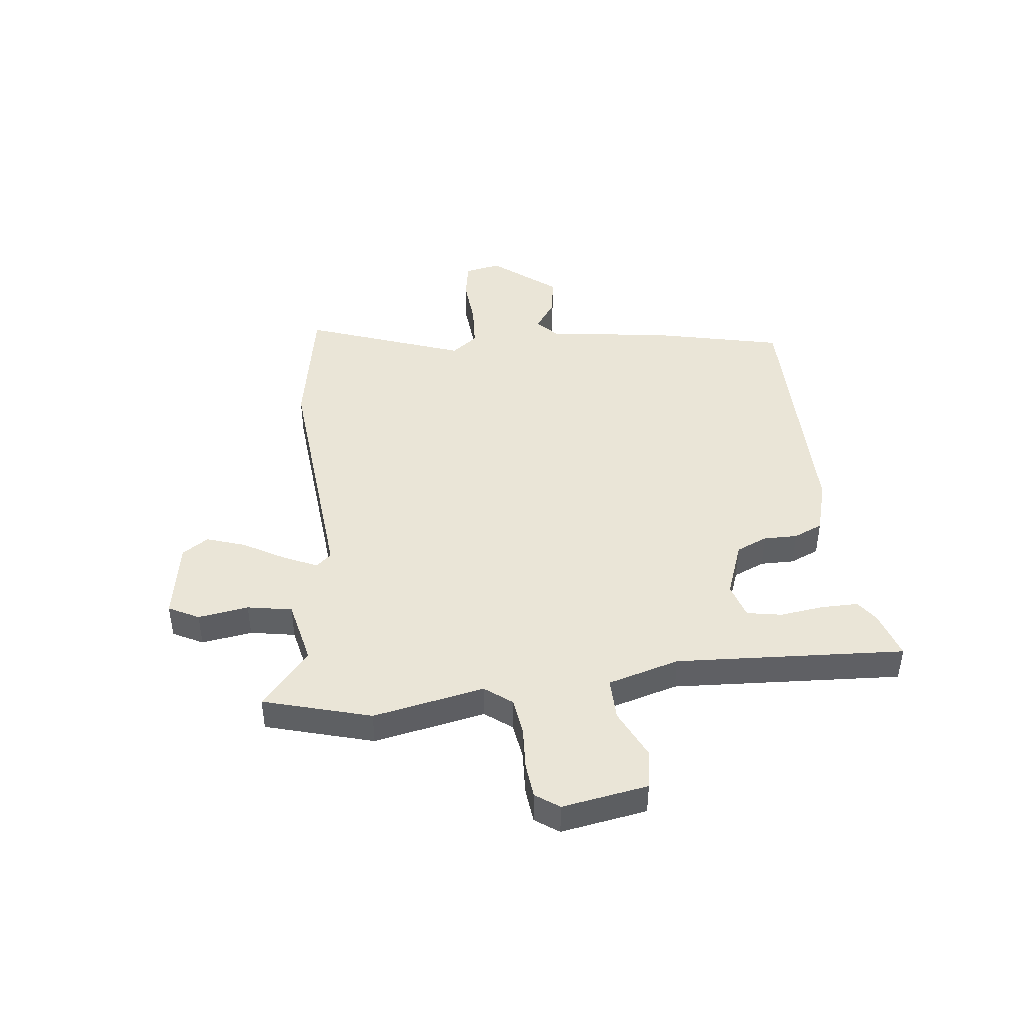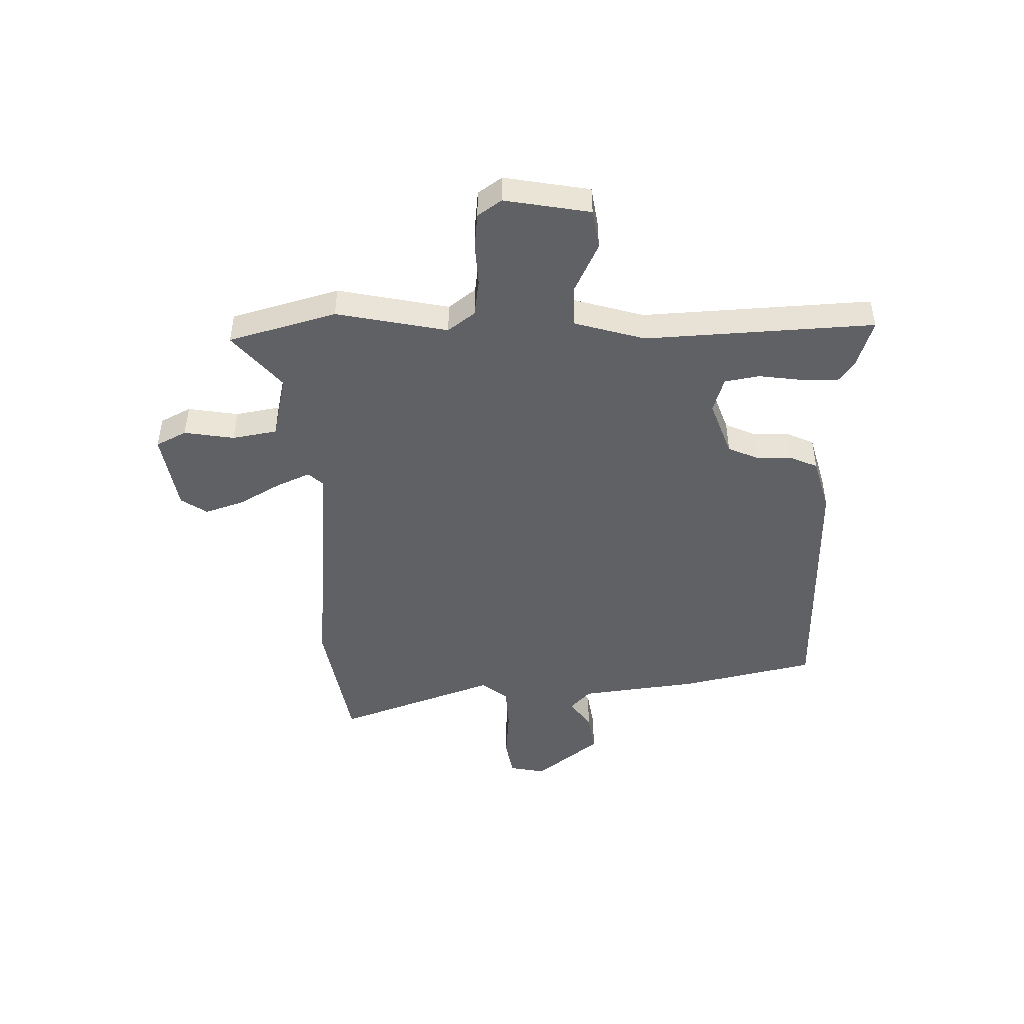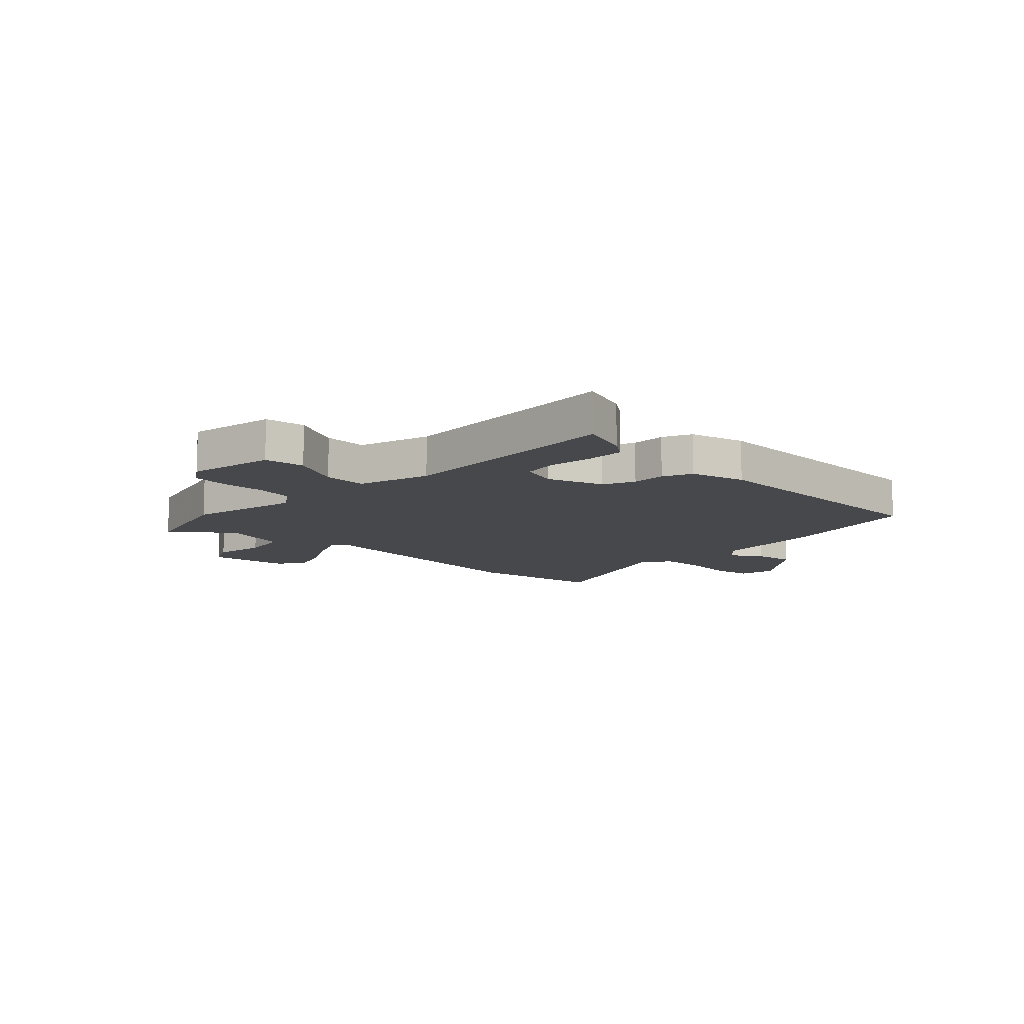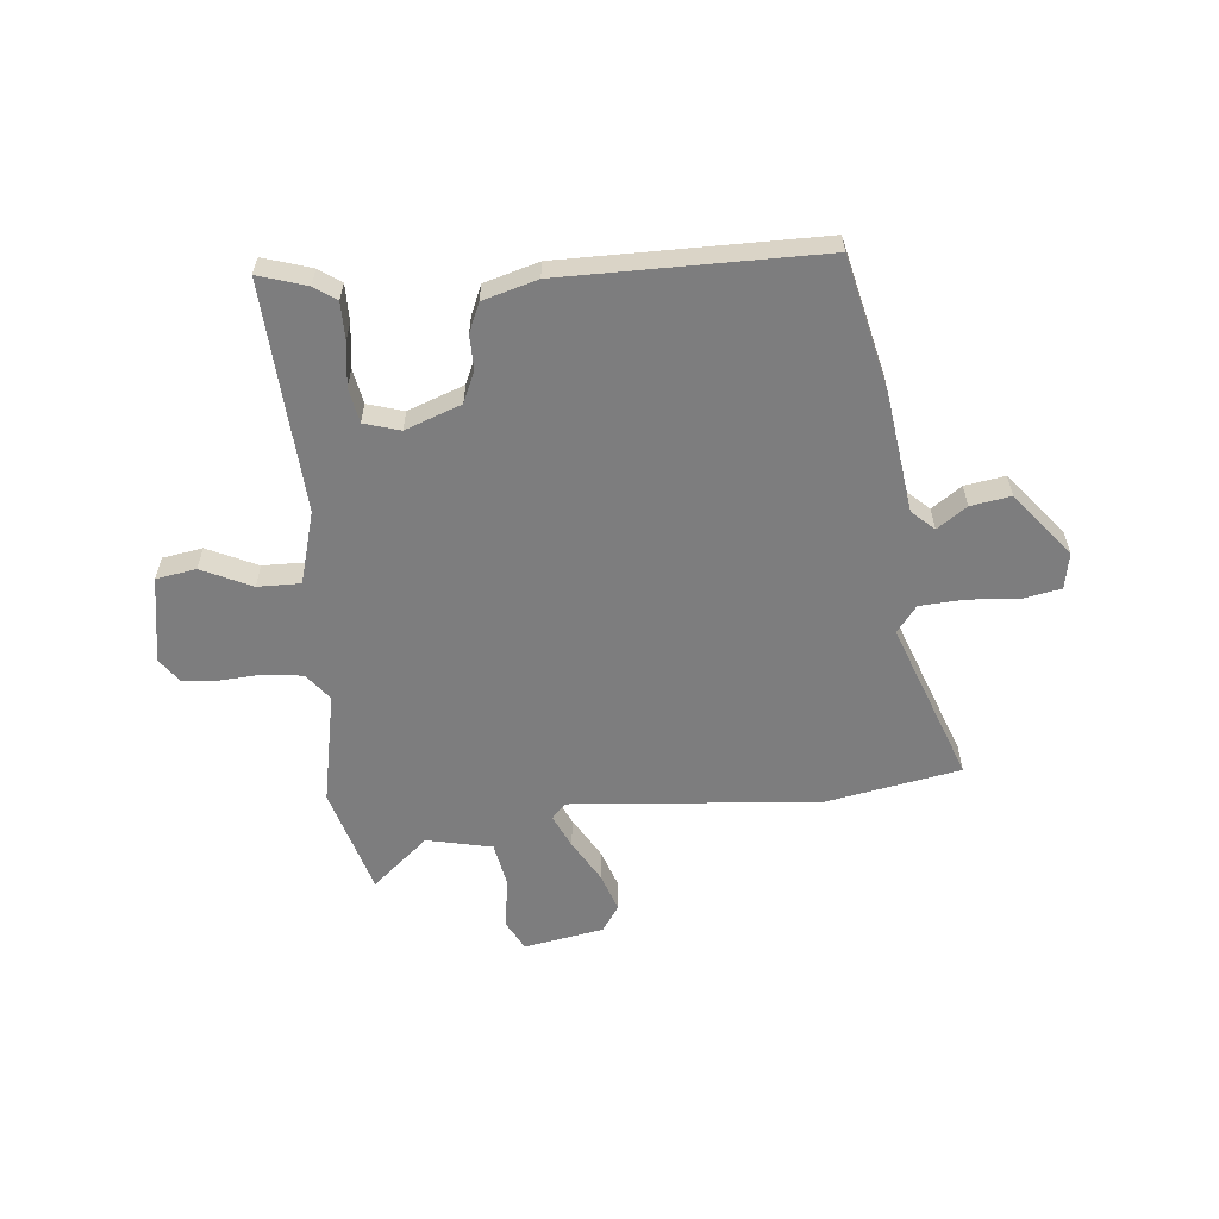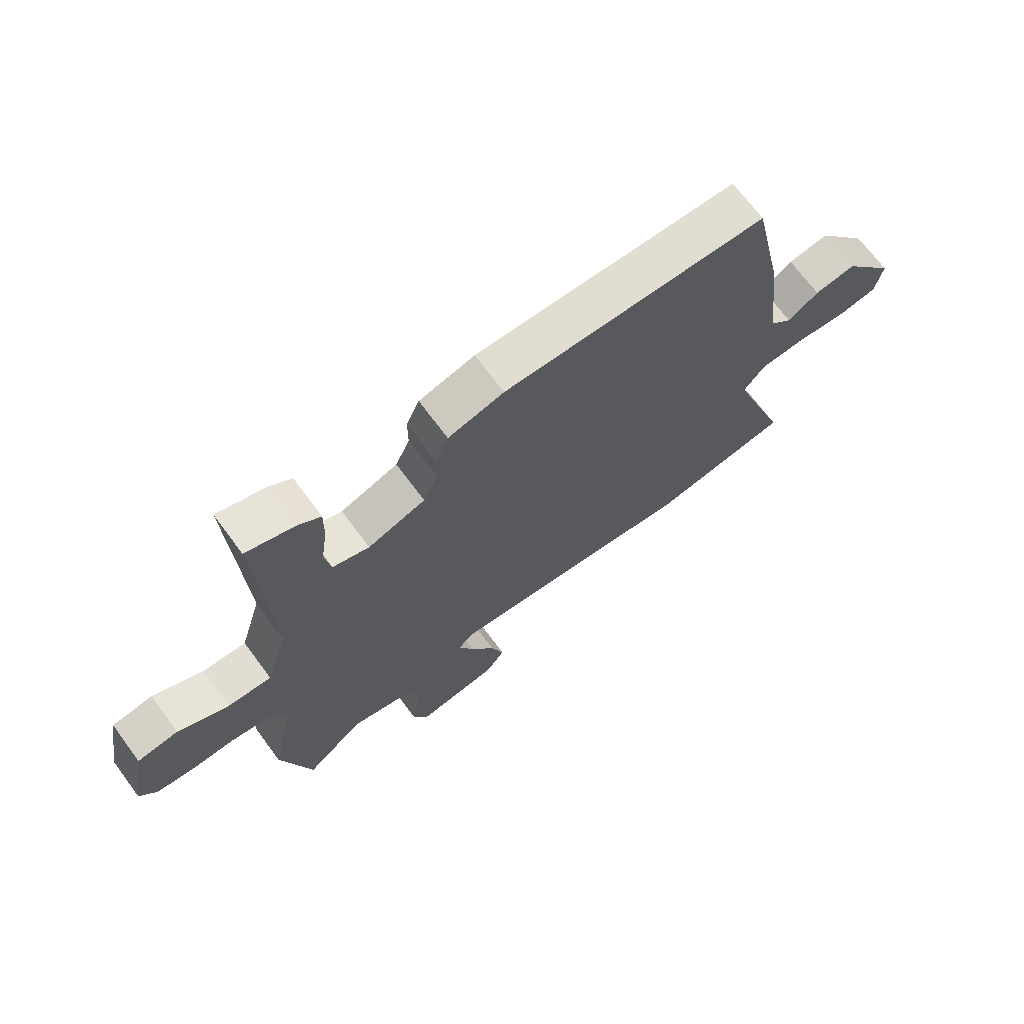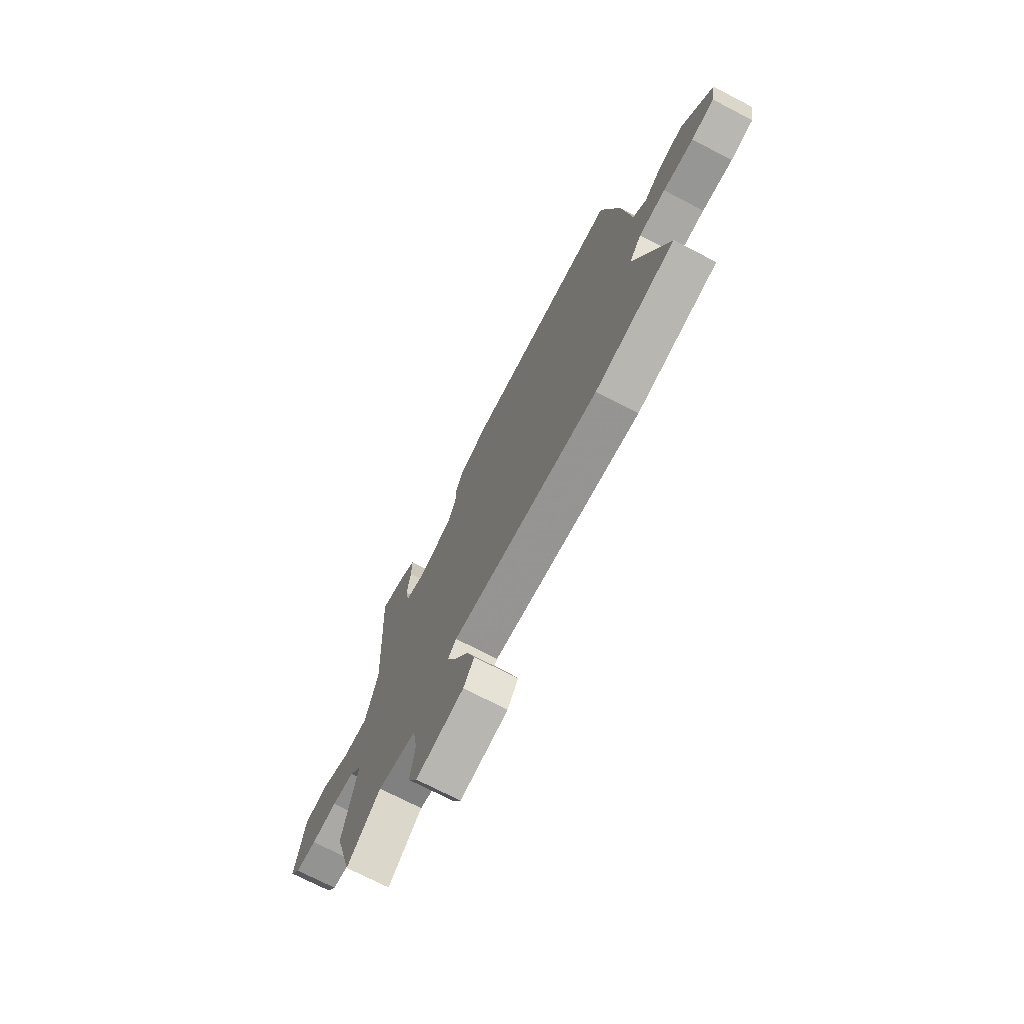
<metadata>
{"format":"obj","ext":"obj","renderer":"f3d","projection":"perspective","resolution":1024,"background":"white","views":[{"elev":44.1,"azim":-96.1,"up":"+Y"},{"elev":-47.1,"azim":-88.5,"up":"+Y"},{"elev":-11.2,"azim":-44.4,"up":"+Y"},{"elev":-59.2,"azim":6.1,"up":"+Y"},{"elev":69.4,"azim":-36.5,"up":"+Z"},{"elev":-72.5,"azim":62.6,"up":"+Z"}]}
</metadata>
<code>
v -0.47 0.07 0.542
v -0.384 0.07 0.514
v -0.345 0.07 0.486
v -0.346 0.07 0.419
v -0.357 0.07 0.34
v -0.346 0.07 0.277
v -0.282 0.07 0.257
v -0.181 0.07 0.293
v -0.156 0.07 0.349
v -0.156 0.07 0.41
v -0.133 0.07 0.462
v -0.035 0.07 0.489
v 0.428 0.07 0.483
v 0.481 0.07 0.241
v 0.507 0.07 0.027
v 0.546 0.07 -0.01
v 0.6 0.07 0.027
v 0.672 0.07 0.038
v 0.763 0.07 -0.078
v 0.75 0.07 -0.143
v 0.682 0.07 -0.155
v 0.591 0.07 -0.147
v 0.511 0.07 -0.151
v 0.474 0.07 -0.198
v 0.576 0.07 -0.487
v 0.335 0.07 -0.529
v -0.112 0.07 -0.486
v -0.137 0.07 -0.513
v -0.11 0.07 -0.574
v -0.067 0.07 -0.65
v -0.044 0.07 -0.72
v -0.076 0.07 -0.767
v -0.22 0.07 -0.791
v -0.248 0.07 -0.736
v -0.233 0.07 -0.645
v -0.247 0.07 -0.564
v -0.364 0.07 -0.537
v -0.466 0.07 -0.623
v -0.52 0.07 -0.428
v -0.478 0.07 -0.227
v -0.515 0.07 -0.178
v -0.582 0.07 -0.168
v -0.66 0.07 -0.172
v -0.724 0.07 -0.165
v -0.754 0.07 -0.122
v -0.726 0.07 0.033
v -0.654 0.07 0.044
v -0.565 0.07 0.001
v -0.488 0.07 -0.001
v -0.45 0.07 0.128
v -0.47 0 0.542
v -0.384 0 0.514
v -0.345 0 0.486
v -0.346 0 0.419
v -0.357 0 0.34
v -0.346 0 0.277
v -0.282 0 0.257
v -0.181 0 0.293
v -0.156 0 0.349
v -0.156 0 0.41
v -0.133 0 0.462
v -0.035 0 0.489
v 0.428 0 0.483
v 0.481 0 0.241
v 0.507 0 0.027
v 0.546 0 -0.01
v 0.6 0 0.027
v 0.672 0 0.038
v 0.763 0 -0.078
v 0.75 0 -0.143
v 0.682 0 -0.155
v 0.591 0 -0.147
v 0.511 0 -0.151
v 0.474 0 -0.198
v 0.576 0 -0.487
v 0.335 0 -0.529
v -0.112 0 -0.486
v -0.137 0 -0.513
v -0.11 0 -0.574
v -0.067 0 -0.65
v -0.044 0 -0.72
v -0.076 0 -0.767
v -0.22 0 -0.791
v -0.248 0 -0.736
v -0.233 0 -0.645
v -0.247 0 -0.564
v -0.364 0 -0.537
v -0.466 0 -0.623
v -0.52 0 -0.428
v -0.478 0 -0.227
v -0.515 0 -0.178
v -0.582 0 -0.168
v -0.66 0 -0.172
v -0.724 0 -0.165
v -0.754 0 -0.122
v -0.726 0 0.033
v -0.654 0 0.044
v -0.565 0 0.001
v -0.488 0 -0.001
v -0.45 0 0.128
f 46 47 48
f 45 46 48
f 44 45 48
f 43 44 48
f 42 43 48
f 41 42 48 49
f 40 41 49 50
f 37 38 39 40
f 36 37 40 50
f 33 34 35
f 32 33 35
f 31 32 35
f 30 31 35
f 29 30 35
f 28 29 35 36
f 36 50 1
f 28 36 1
f 27 28 1
f 24 25 26 27
f 20 21 22
f 19 20 22
f 18 19 22
f 17 18 22
f 16 17 22
f 15 16 22 23
f 23 24 27
f 15 23 27
f 14 15 27
f 13 14 27
f 12 13 27
f 11 12 27
f 10 11 27
f 9 10 27
f 3 4 5
f 2 3 5
f 1 2 5
f 1 5 6
f 27 1 6
f 8 9 27
f 7 8 27
f 6 7 27
f 98 97 96
f 98 96 95
f 98 95 94
f 98 94 93
f 98 93 92
f 99 98 92 91
f 100 99 91 90
f 90 89 88 87
f 100 90 87 86
f 85 84 83
f 85 83 82
f 85 82 81
f 85 81 80
f 85 80 79
f 86 85 79 78
f 51 100 86
f 51 86 78
f 51 78 77
f 77 76 75 74
f 72 71 70
f 72 70 69
f 72 69 68
f 72 68 67
f 72 67 66
f 73 72 66 65
f 77 74 73
f 77 73 65
f 77 65 64
f 77 64 63
f 77 63 62
f 77 62 61
f 77 61 60
f 77 60 59
f 55 54 53
f 55 53 52
f 55 52 51
f 56 55 51
f 56 51 77
f 77 59 58
f 77 58 57
f 77 57 56
f 1 51 52 2
f 2 52 53 3
f 3 53 54 4
f 4 54 55 5
f 5 55 56 6
f 6 56 57 7
f 7 57 58 8
f 8 58 59 9
f 9 59 60 10
f 10 60 61 11
f 11 61 62 12
f 12 62 63 13
f 13 63 64 14
f 14 64 65 15
f 15 65 66 16
f 16 66 67 17
f 17 67 68 18
f 18 68 69 19
f 19 69 70 20
f 20 70 71 21
f 21 71 72 22
f 22 72 73 23
f 23 73 74 24
f 24 74 75 25
f 25 75 76 26
f 26 76 77 27
f 27 77 78 28
f 28 78 79 29
f 29 79 80 30
f 30 80 81 31
f 31 81 82 32
f 32 82 83 33
f 33 83 84 34
f 34 84 85 35
f 35 85 86 36
f 36 86 87 37
f 37 87 88 38
f 38 88 89 39
f 39 89 90 40
f 40 90 91 41
f 41 91 92 42
f 42 92 93 43
f 43 93 94 44
f 44 94 95 45
f 45 95 96 46
f 46 96 97 47
f 47 97 98 48
f 48 98 99 49
f 49 99 100 50
f 50 100 51 1

</code>
